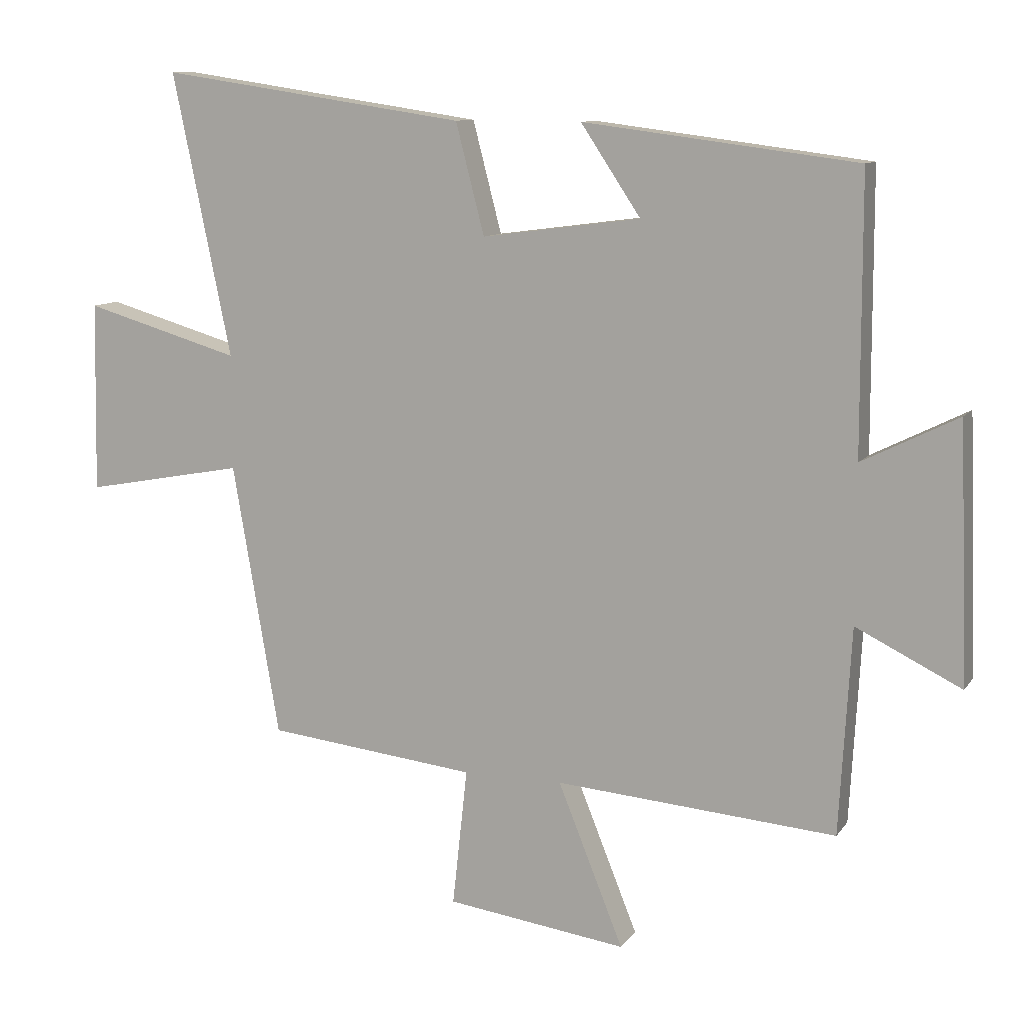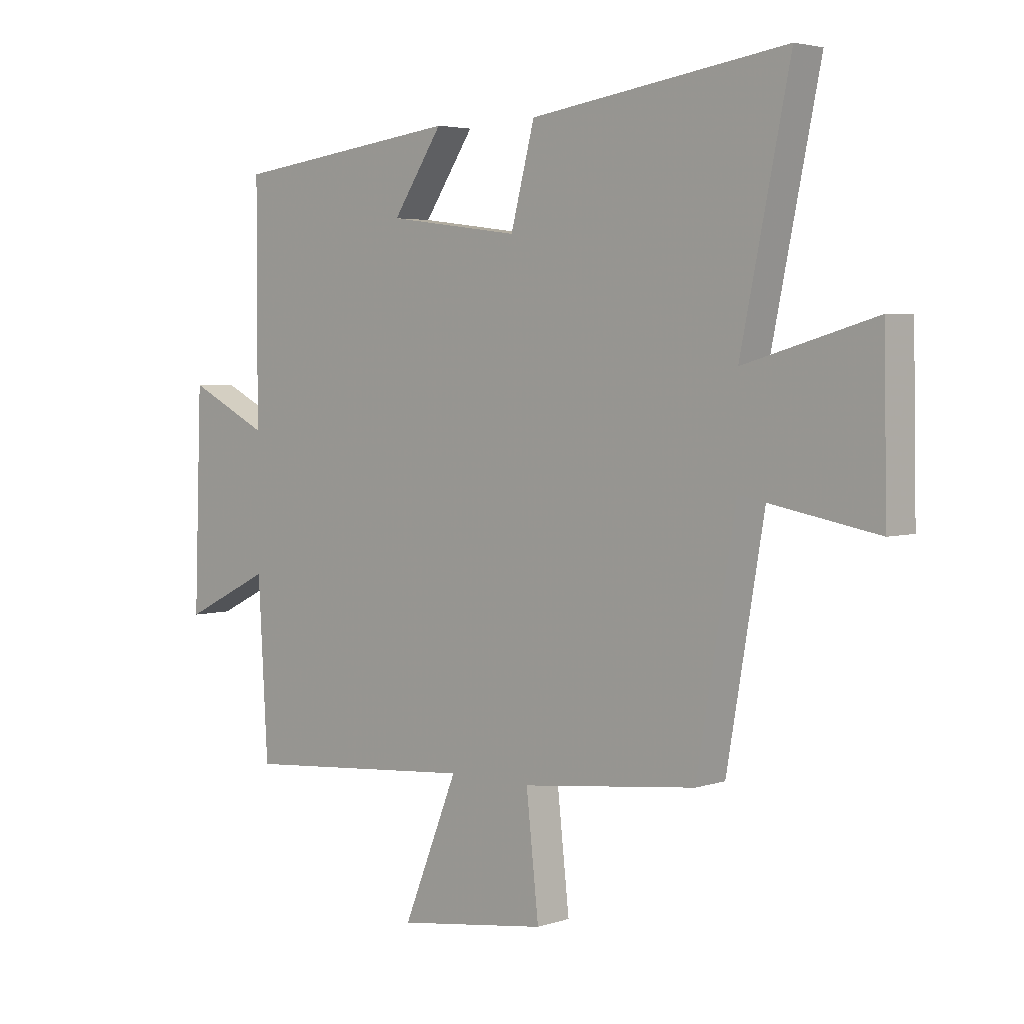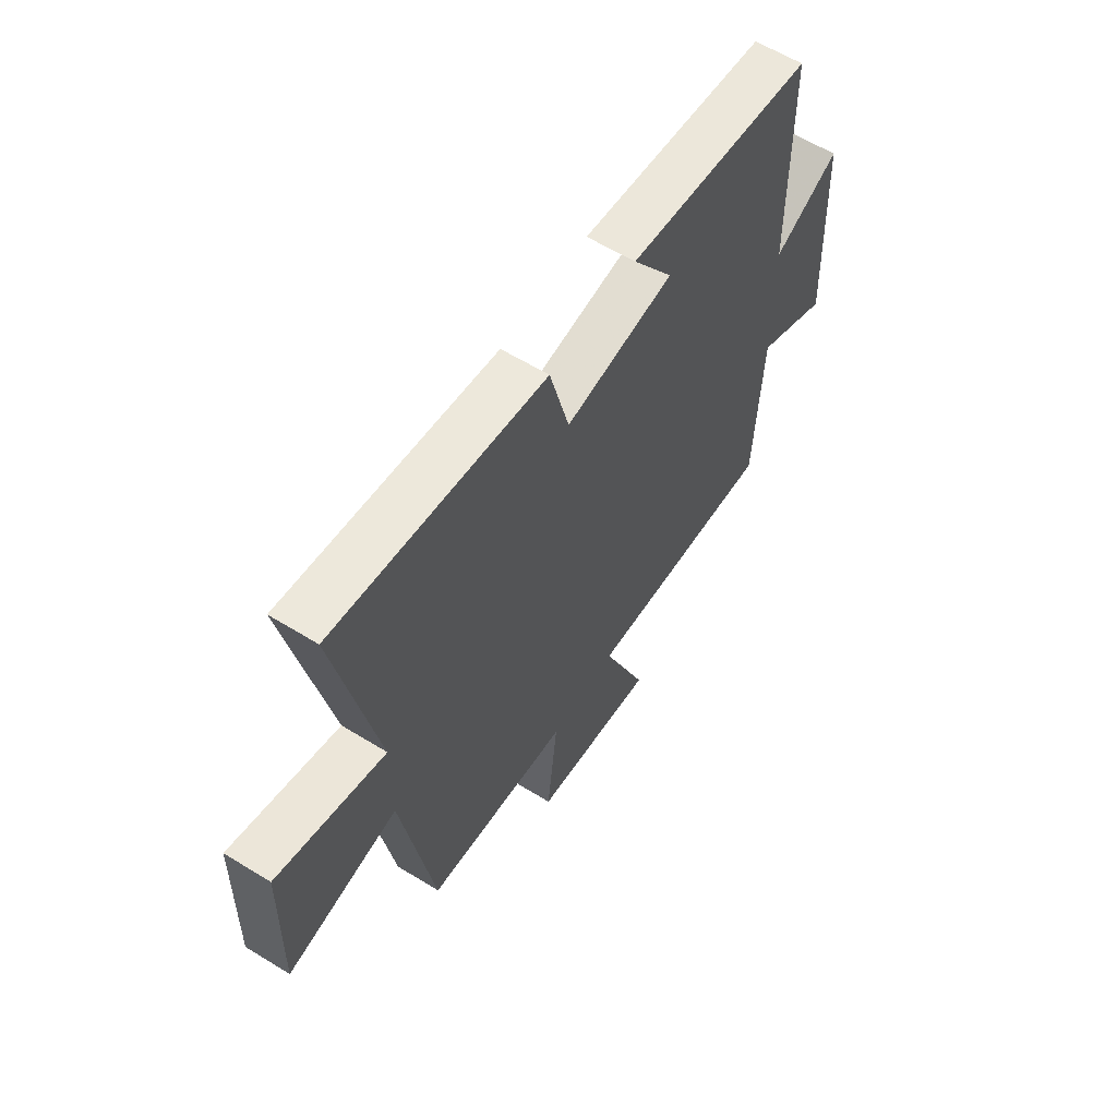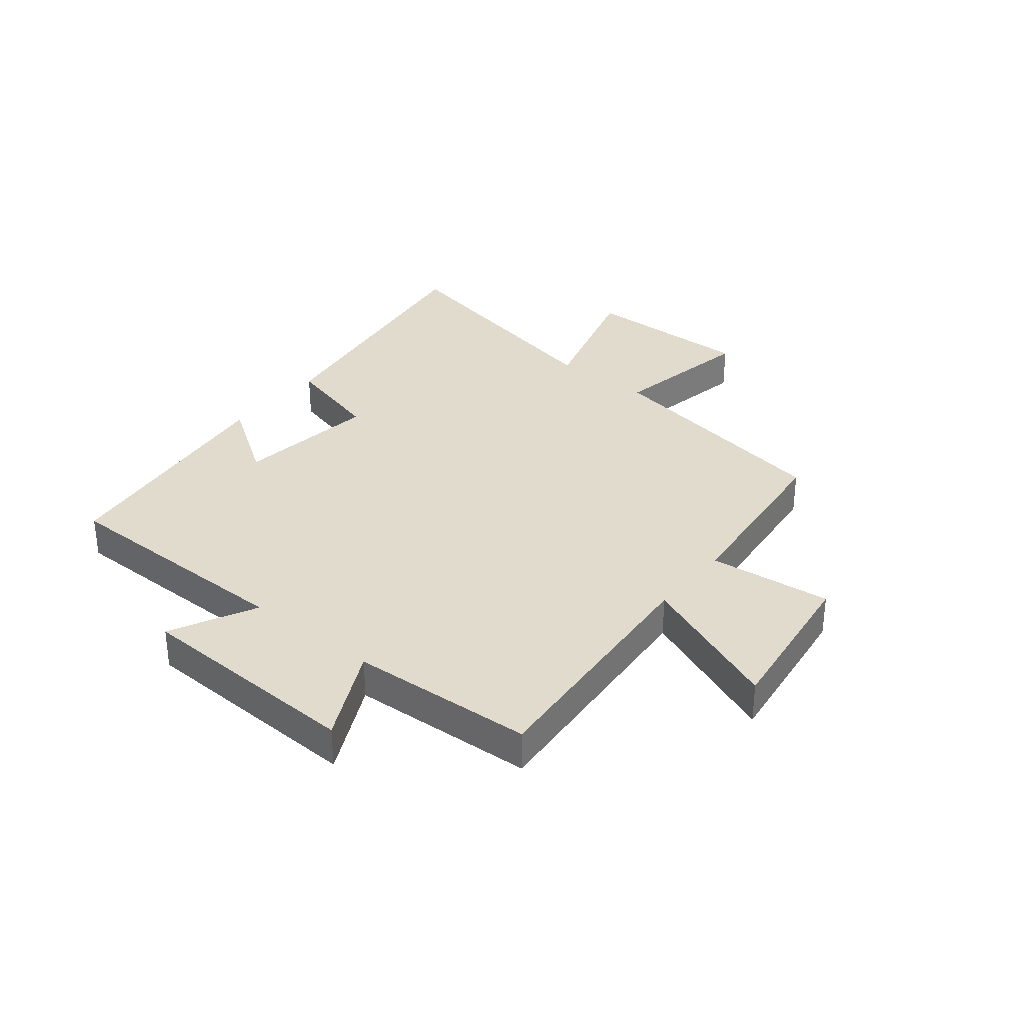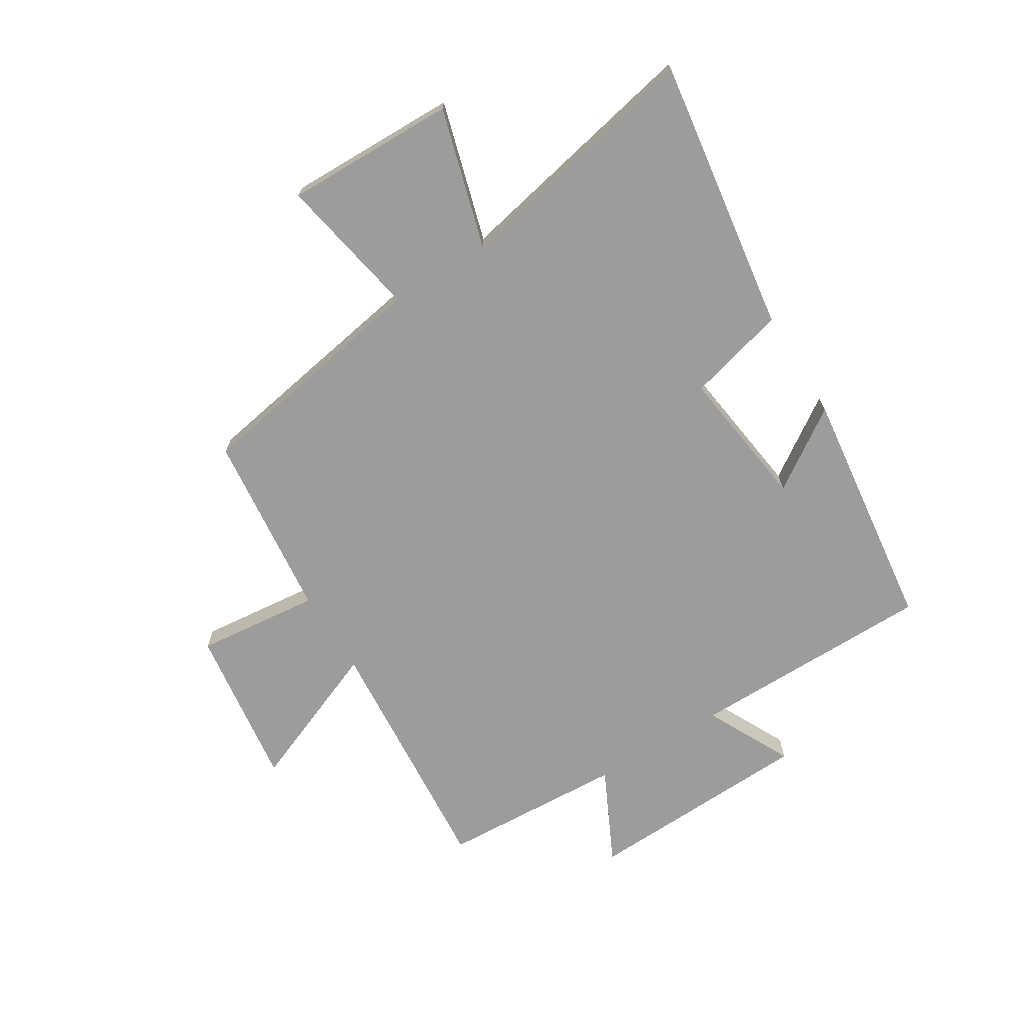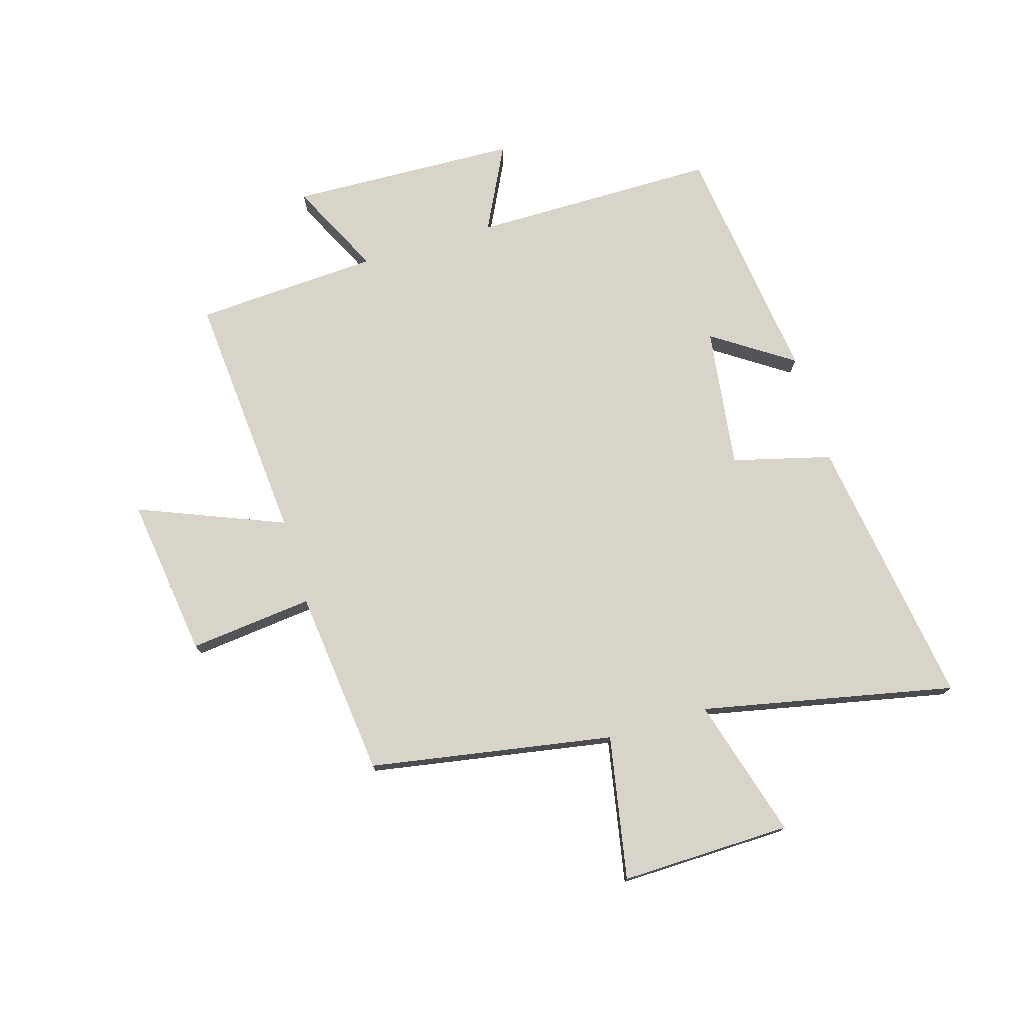
<metadata>
{"format":"obj","ext":"obj","renderer":"f3d","projection":"perspective","resolution":1024,"background":"white","views":[{"elev":10.4,"azim":20.9,"up":"+Z"},{"elev":3.8,"azim":-137.4,"up":"+Z"},{"elev":60.5,"azim":-57.8,"up":"+Z"},{"elev":33.2,"azim":129.0,"up":"+Y"},{"elev":-70.0,"azim":-58.1,"up":"+Y"},{"elev":75.4,"azim":-106.6,"up":"+Y"}]}
</metadata>
<code>
v -0.428 0.07 -0.464
v -0.5 0.07 -0.044
v -0.747 0.07 -0.09
v -0.741 0.07 0.204
v -0.5 0.07 0.134
v -0.59 0.07 0.57
v -0.118 0.07 0.5
v -0.074 0.07 0.33
v 0.17 0.07 0.362
v 0.078 0.07 0.5
v 0.499 0.07 0.446
v 0.5 0.07 0.023
v 0.648 0.07 0.097
v 0.662 0.07 -0.297
v 0.5 0.07 -0.217
v 0.482 0.07 -0.535
v 0.049 0.07 -0.5
v 0.15 0.07 -0.751
v -0.128 0.07 -0.713
v -0.105 0.07 -0.5
v -0.428 0 -0.464
v -0.5 0 -0.044
v -0.747 0 -0.09
v -0.741 0 0.204
v -0.5 0 0.134
v -0.59 0 0.57
v -0.118 0 0.5
v -0.074 0 0.33
v 0.17 0 0.362
v 0.078 0 0.5
v 0.499 0 0.446
v 0.5 0 0.023
v 0.648 0 0.097
v 0.662 0 -0.297
v 0.5 0 -0.217
v 0.482 0 -0.535
v 0.049 0 -0.5
v 0.15 0 -0.751
v -0.128 0 -0.713
v -0.105 0 -0.5
f 17 18 19 20
f 17 20 1 2
f 15 16 17 2
f 12 13 14 15
f 12 15 2
f 9 10 11 12
f 8 9 12 2
f 5 6 7 8
f 5 8 2 3
f 3 4 5
f 40 39 38 37
f 22 21 40 37
f 22 37 36 35
f 35 34 33 32
f 22 35 32
f 32 31 30 29
f 22 32 29 28
f 28 27 26 25
f 23 22 28 25
f 25 24 23
f 1 21 22 2
f 2 22 23 3
f 3 23 24 4
f 4 24 25 5
f 5 25 26 6
f 6 26 27 7
f 7 27 28 8
f 8 28 29 9
f 9 29 30 10
f 10 30 31 11
f 11 31 32 12
f 12 32 33 13
f 13 33 34 14
f 14 34 35 15
f 15 35 36 16
f 16 36 37 17
f 17 37 38 18
f 18 38 39 19
f 19 39 40 20
f 20 40 21 1

</code>
